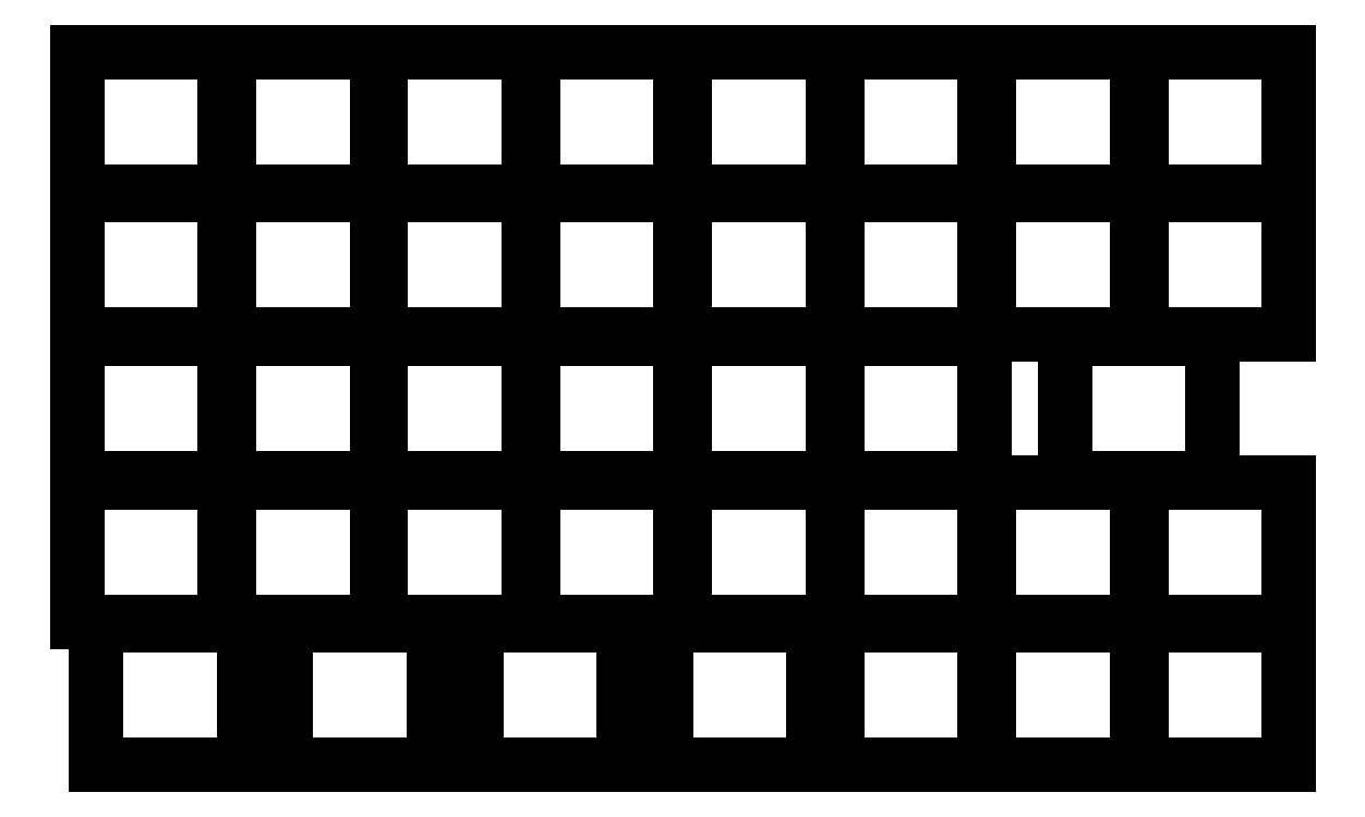
<metadata>
{"format":"dxf","ext":"dxf","renderer":"ezdxf+matplotlib","layout":"modelspace","background":"white","min_lineweight":24,"dpi":150}
</metadata>
<code>
0
SECTION
2
ENTITIES
0
LINE
8
0
10
91.25
20
-108.2
11
108.8
21
-108.2
0
LINE
8
0
10
108.8
20
-108.2
11
108.8
21
-91.75
0
LINE
8
0
10
108.8
20
-91.75
11
91.25
21
-91.75
0
LINE
8
0
10
91.25
20
-91.75
11
91.25
21
-108.2
0
LINE
8
0
10
91.25
20
-91.25
11
108.8
21
-91.25
0
LINE
8
0
10
108.8
20
-91.25
11
108.8
21
-74.75
0
LINE
8
0
10
108.8
20
-74.75
11
91.25
21
-74.75
0
LINE
8
0
10
91.25
20
-74.75
11
91.25
21
-91.25
0
LINE
8
0
10
109.2
20
-108.2
11
126.8
21
-108.2
0
LINE
8
0
10
126.8
20
-108.2
11
126.8
21
-91.75
0
LINE
8
0
10
126.8
20
-91.75
11
109.2
21
-91.75
0
LINE
8
0
10
109.2
20
-91.75
11
109.2
21
-108.2
0
LINE
8
0
10
109.2
20
-91.25
11
126.8
21
-91.25
0
LINE
8
0
10
126.8
20
-91.25
11
126.8
21
-74.75
0
LINE
8
0
10
126.8
20
-74.75
11
109.2
21
-74.75
0
LINE
8
0
10
109.2
20
-74.75
11
109.2
21
-91.25
0
LINE
8
0
10
127.2
20
-108.2
11
144.8
21
-108.2
0
LINE
8
0
10
144.8
20
-108.2
11
144.8
21
-91.75
0
LINE
8
0
10
144.8
20
-91.75
11
127.2
21
-91.75
0
LINE
8
0
10
127.2
20
-91.75
11
127.2
21
-108.2
0
LINE
8
0
10
127.2
20
-91.25
11
144.8
21
-91.25
0
LINE
8
0
10
144.8
20
-91.25
11
144.8
21
-74.75
0
LINE
8
0
10
144.8
20
-74.75
11
127.2
21
-74.75
0
LINE
8
0
10
127.2
20
-74.75
11
127.2
21
-91.25
0
LINE
8
0
10
145.2
20
-108.2
11
162.8
21
-108.2
0
LINE
8
0
10
162.8
20
-108.2
11
162.8
21
-91.75
0
LINE
8
0
10
162.8
20
-91.75
11
145.2
21
-91.75
0
LINE
8
0
10
145.2
20
-91.75
11
145.2
21
-108.2
0
LINE
8
0
10
145.2
20
-91.25
11
162.8
21
-91.25
0
LINE
8
0
10
162.8
20
-91.25
11
162.8
21
-74.75
0
LINE
8
0
10
162.8
20
-74.75
11
145.2
21
-74.75
0
LINE
8
0
10
145.2
20
-74.75
11
145.2
21
-91.25
0
LINE
8
0
10
163.2
20
-108.2
11
180.8
21
-108.2
0
LINE
8
0
10
180.8
20
-108.2
11
180.8
21
-91.75
0
LINE
8
0
10
180.8
20
-91.75
11
163.2
21
-91.75
0
LINE
8
0
10
163.2
20
-91.75
11
163.2
21
-108.2
0
LINE
8
0
10
163.2
20
-91.25
11
180.8
21
-91.25
0
LINE
8
0
10
180.8
20
-91.25
11
180.8
21
-74.75
0
LINE
8
0
10
180.8
20
-74.75
11
163.2
21
-74.75
0
LINE
8
0
10
163.2
20
-74.75
11
163.2
21
-91.25
0
LINE
8
0
10
181.2
20
-108.2
11
198.8
21
-108.2
0
LINE
8
0
10
198.8
20
-108.2
11
198.8
21
-91.75
0
LINE
8
0
10
198.8
20
-91.75
11
181.2
21
-91.75
0
LINE
8
0
10
181.2
20
-91.75
11
181.2
21
-108.2
0
LINE
8
0
10
181.2
20
-91.25
11
198.8
21
-91.25
0
LINE
8
0
10
198.8
20
-91.25
11
198.8
21
-74.75
0
LINE
8
0
10
198.8
20
-74.75
11
181.2
21
-74.75
0
LINE
8
0
10
181.2
20
-74.75
11
181.2
21
-91.25
0
LINE
8
0
10
199.2
20
-108.2
11
216.8
21
-108.2
0
LINE
8
0
10
216.8
20
-108.2
11
216.8
21
-91.75
0
LINE
8
0
10
216.8
20
-91.75
11
199.2
21
-91.75
0
LINE
8
0
10
199.2
20
-91.75
11
199.2
21
-108.2
0
LINE
8
0
10
199.2
20
-91.25
11
216.8
21
-91.25
0
LINE
8
0
10
216.8
20
-91.25
11
216.8
21
-74.75
0
LINE
8
0
10
216.8
20
-74.75
11
199.2
21
-74.75
0
LINE
8
0
10
199.2
20
-74.75
11
199.2
21
-91.25
0
LINE
8
0
10
217.2
20
-108.2
11
234.8
21
-108.2
0
LINE
8
0
10
234.8
20
-108.2
11
234.8
21
-91.75
0
LINE
8
0
10
234.8
20
-91.75
11
217.2
21
-91.75
0
LINE
8
0
10
217.2
20
-91.75
11
217.2
21
-108.2
0
LINE
8
0
10
217.2
20
-91.25
11
234.8
21
-91.25
0
LINE
8
0
10
234.8
20
-91.25
11
234.8
21
-74.75
0
LINE
8
0
10
234.8
20
-74.75
11
217.2
21
-74.75
0
LINE
8
0
10
217.2
20
-74.75
11
217.2
21
-91.25
0
LINE
8
0
10
91.25
20
-125.2
11
108.8
21
-125.2
0
LINE
8
0
10
108.8
20
-125.2
11
108.8
21
-108.8
0
LINE
8
0
10
108.8
20
-108.8
11
91.25
21
-108.8
0
LINE
8
0
10
91.25
20
-108.8
11
91.25
21
-125.2
0
LINE
8
0
10
109.2
20
-125.2
11
126.8
21
-125.2
0
LINE
8
0
10
126.8
20
-125.2
11
126.8
21
-108.8
0
LINE
8
0
10
126.8
20
-108.8
11
109.2
21
-108.8
0
LINE
8
0
10
109.2
20
-108.8
11
109.2
21
-125.2
0
LINE
8
0
10
127.2
20
-125.2
11
144.8
21
-125.2
0
LINE
8
0
10
144.8
20
-125.2
11
144.8
21
-108.8
0
LINE
8
0
10
144.8
20
-108.8
11
127.2
21
-108.8
0
LINE
8
0
10
127.2
20
-108.8
11
127.2
21
-125.2
0
LINE
8
0
10
145.2
20
-125.2
11
162.8
21
-125.2
0
LINE
8
0
10
162.8
20
-125.2
11
162.8
21
-108.8
0
LINE
8
0
10
162.8
20
-108.8
11
145.2
21
-108.8
0
LINE
8
0
10
145.2
20
-108.8
11
145.2
21
-125.2
0
LINE
8
0
10
163.2
20
-125.2
11
180.8
21
-125.2
0
LINE
8
0
10
180.8
20
-125.2
11
180.8
21
-108.8
0
LINE
8
0
10
180.8
20
-108.8
11
163.2
21
-108.8
0
LINE
8
0
10
163.2
20
-108.8
11
163.2
21
-125.2
0
LINE
8
0
10
181.2
20
-125.2
11
198.8
21
-125.2
0
LINE
8
0
10
198.8
20
-125.2
11
198.8
21
-108.8
0
LINE
8
0
10
198.8
20
-108.8
11
181.2
21
-108.8
0
LINE
8
0
10
181.2
20
-108.8
11
181.2
21
-125.2
0
LINE
8
0
10
208.2
20
-125.2
11
225.8
21
-125.2
0
LINE
8
0
10
225.8
20
-125.2
11
225.8
21
-108.8
0
LINE
8
0
10
225.8
20
-108.8
11
208.2
21
-108.8
0
LINE
8
0
10
208.2
20
-108.8
11
208.2
21
-125.2
0
LINE
8
0
10
91.25
20
-142.2
11
108.8
21
-142.2
0
LINE
8
0
10
108.8
20
-142.2
11
108.8
21
-125.8
0
LINE
8
0
10
108.8
20
-125.8
11
91.25
21
-125.8
0
LINE
8
0
10
91.25
20
-125.8
11
91.25
21
-142.2
0
LINE
8
0
10
109.2
20
-142.2
11
126.8
21
-142.2
0
LINE
8
0
10
126.8
20
-142.2
11
126.8
21
-125.8
0
LINE
8
0
10
126.8
20
-125.8
11
109.2
21
-125.8
0
LINE
8
0
10
109.2
20
-125.8
11
109.2
21
-142.2
0
LINE
8
0
10
127.2
20
-142.2
11
144.8
21
-142.2
0
LINE
8
0
10
144.8
20
-142.2
11
144.8
21
-125.8
0
LINE
8
0
10
144.8
20
-125.8
11
127.2
21
-125.8
0
LINE
8
0
10
127.2
20
-125.8
11
127.2
21
-142.2
0
LINE
8
0
10
145.2
20
-142.2
11
162.8
21
-142.2
0
LINE
8
0
10
162.8
20
-142.2
11
162.8
21
-125.8
0
LINE
8
0
10
162.8
20
-125.8
11
145.2
21
-125.8
0
LINE
8
0
10
145.2
20
-125.8
11
145.2
21
-142.2
0
LINE
8
0
10
163.2
20
-142.2
11
180.8
21
-142.2
0
LINE
8
0
10
180.8
20
-142.2
11
180.8
21
-125.8
0
LINE
8
0
10
180.8
20
-125.8
11
163.2
21
-125.8
0
LINE
8
0
10
163.2
20
-125.8
11
163.2
21
-142.2
0
LINE
8
0
10
181.2
20
-142.2
11
198.8
21
-142.2
0
LINE
8
0
10
198.8
20
-142.2
11
198.8
21
-125.8
0
LINE
8
0
10
198.8
20
-125.8
11
181.2
21
-125.8
0
LINE
8
0
10
181.2
20
-125.8
11
181.2
21
-142.2
0
LINE
8
0
10
199.2
20
-142.2
11
216.8
21
-142.2
0
LINE
8
0
10
216.8
20
-142.2
11
216.8
21
-125.8
0
LINE
8
0
10
216.8
20
-125.8
11
199.2
21
-125.8
0
LINE
8
0
10
199.2
20
-125.8
11
199.2
21
-142.2
0
LINE
8
0
10
217.2
20
-142.2
11
234.8
21
-142.2
0
LINE
8
0
10
234.8
20
-142.2
11
234.8
21
-125.8
0
LINE
8
0
10
234.8
20
-125.8
11
217.2
21
-125.8
0
LINE
8
0
10
217.2
20
-125.8
11
217.2
21
-142.2
0
LINE
8
0
10
93.5
20
-159.2
11
111
21
-159.2
0
LINE
8
0
10
111
20
-159.2
11
111
21
-142.8
0
LINE
8
0
10
111
20
-142.8
11
93.5
21
-142.8
0
LINE
8
0
10
93.5
20
-142.8
11
93.5
21
-159.2
0
LINE
8
0
10
116
20
-159.2
11
133.5
21
-159.2
0
LINE
8
0
10
133.5
20
-159.2
11
133.5
21
-142.8
0
LINE
8
0
10
133.5
20
-142.8
11
116
21
-142.8
0
LINE
8
0
10
116
20
-142.8
11
116
21
-159.2
0
LINE
8
0
10
138.5
20
-159.2
11
156
21
-159.2
0
LINE
8
0
10
156
20
-159.2
11
156
21
-142.8
0
LINE
8
0
10
156
20
-142.8
11
138.5
21
-142.8
0
LINE
8
0
10
138.5
20
-142.8
11
138.5
21
-159.2
0
LINE
8
0
10
161
20
-159.2
11
178.5
21
-159.2
0
LINE
8
0
10
178.5
20
-159.2
11
178.5
21
-142.8
0
LINE
8
0
10
178.5
20
-142.8
11
161
21
-142.8
0
LINE
8
0
10
161
20
-142.8
11
161
21
-159.2
0
LINE
8
0
10
181.2
20
-159.2
11
198.8
21
-159.2
0
LINE
8
0
10
198.8
20
-159.2
11
198.8
21
-142.8
0
LINE
8
0
10
198.8
20
-142.8
11
181.2
21
-142.8
0
LINE
8
0
10
181.2
20
-142.8
11
181.2
21
-159.2
0
LINE
8
0
10
199.2
20
-159.2
11
216.8
21
-159.2
0
LINE
8
0
10
216.8
20
-159.2
11
216.8
21
-142.8
0
LINE
8
0
10
216.8
20
-142.8
11
199.2
21
-142.8
0
LINE
8
0
10
199.2
20
-142.8
11
199.2
21
-159.2
0
LINE
8
0
10
217.2
20
-159.2
11
234.8
21
-159.2
0
LINE
8
0
10
234.8
20
-159.2
11
234.8
21
-142.8
0
LINE
8
0
10
234.8
20
-142.8
11
217.2
21
-142.8
0
LINE
8
0
10
217.2
20
-142.8
11
217.2
21
-159.2
0
ENDSEC
0
EOF

</code>
